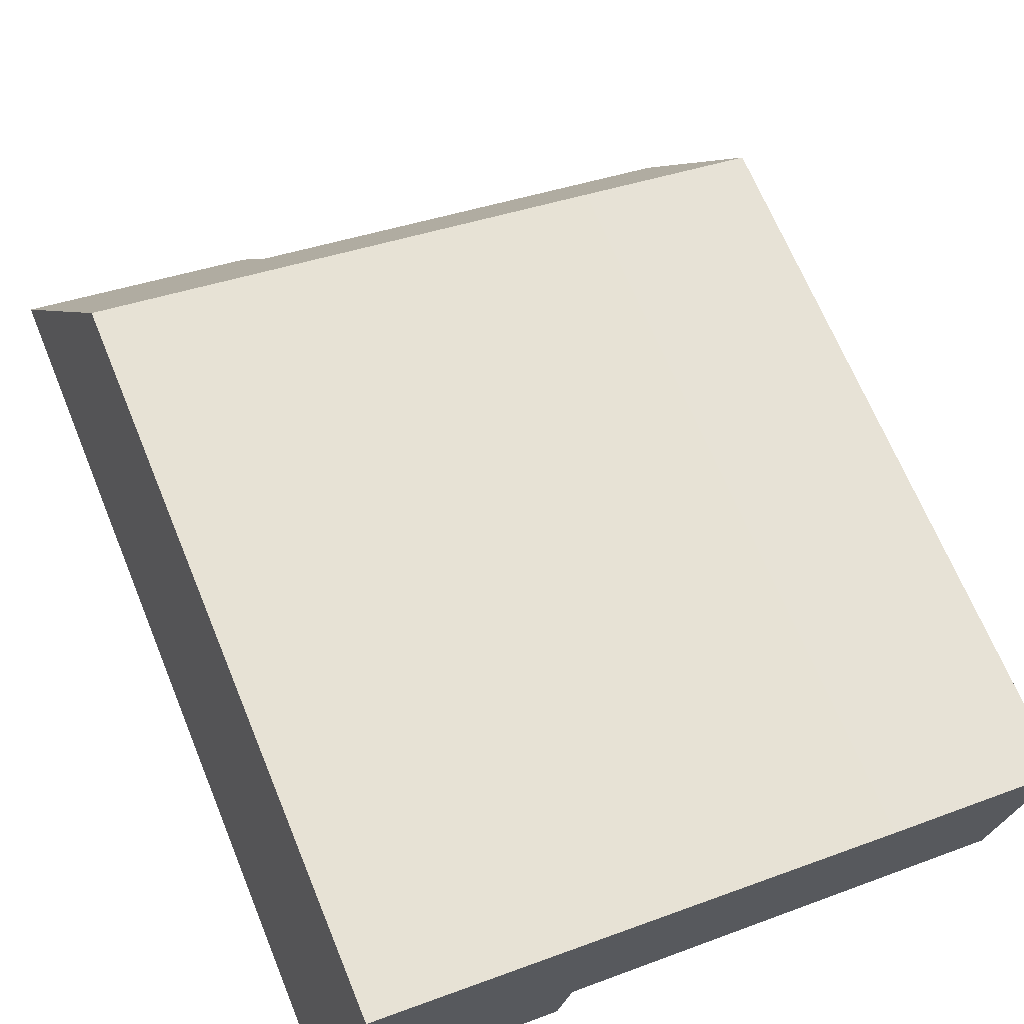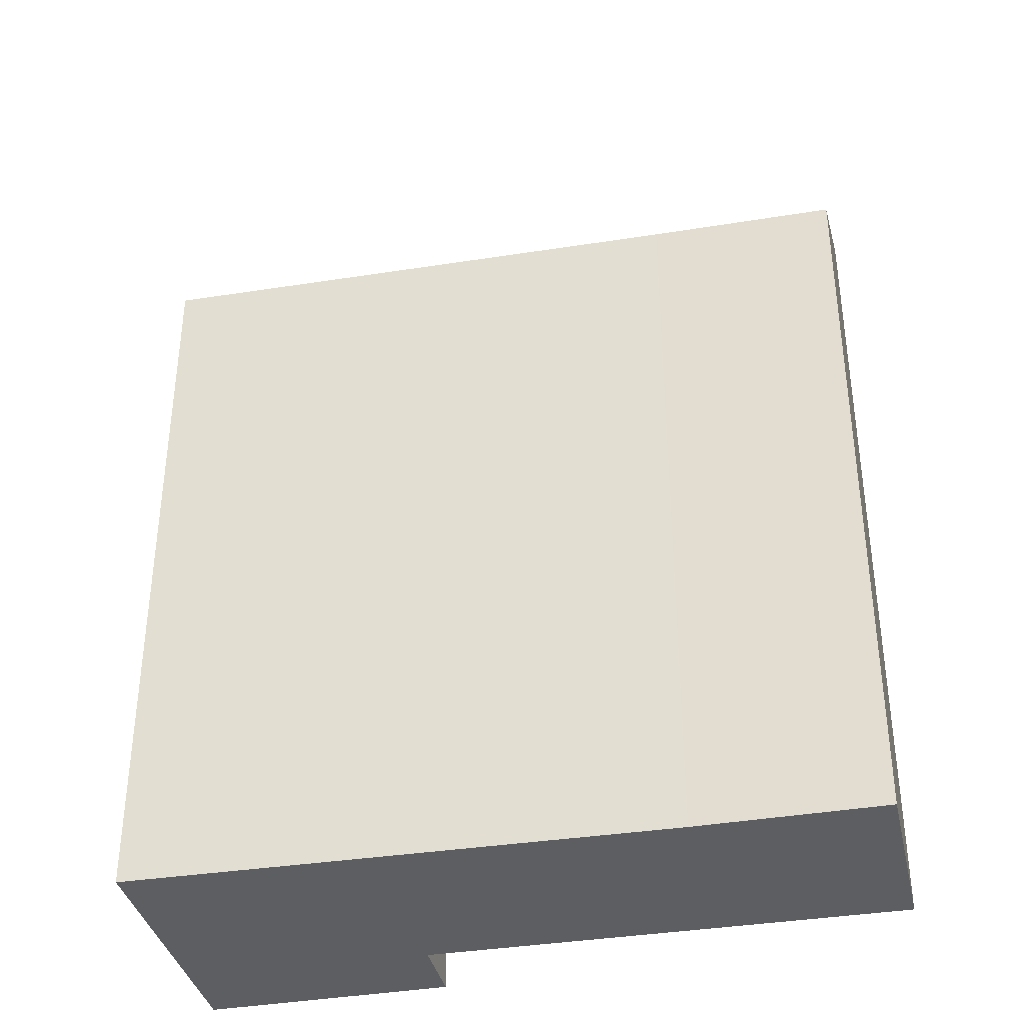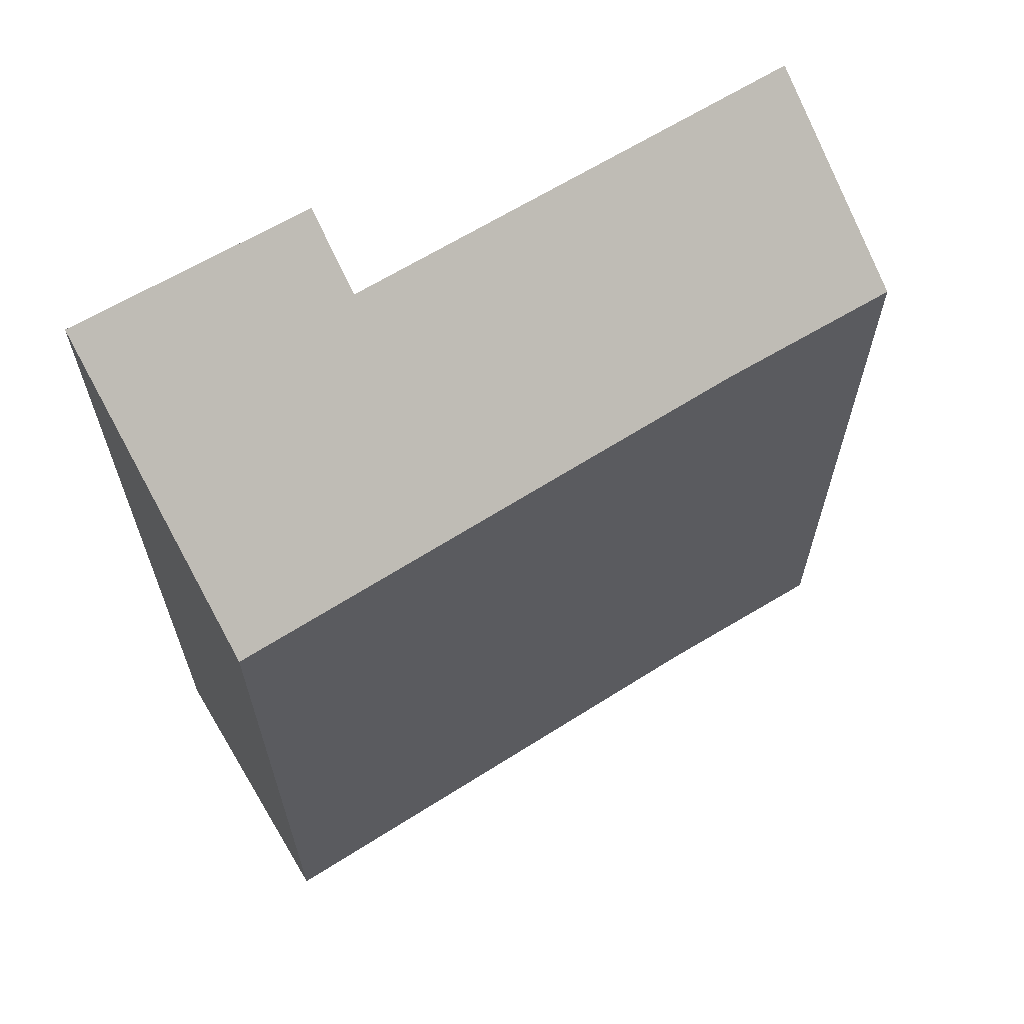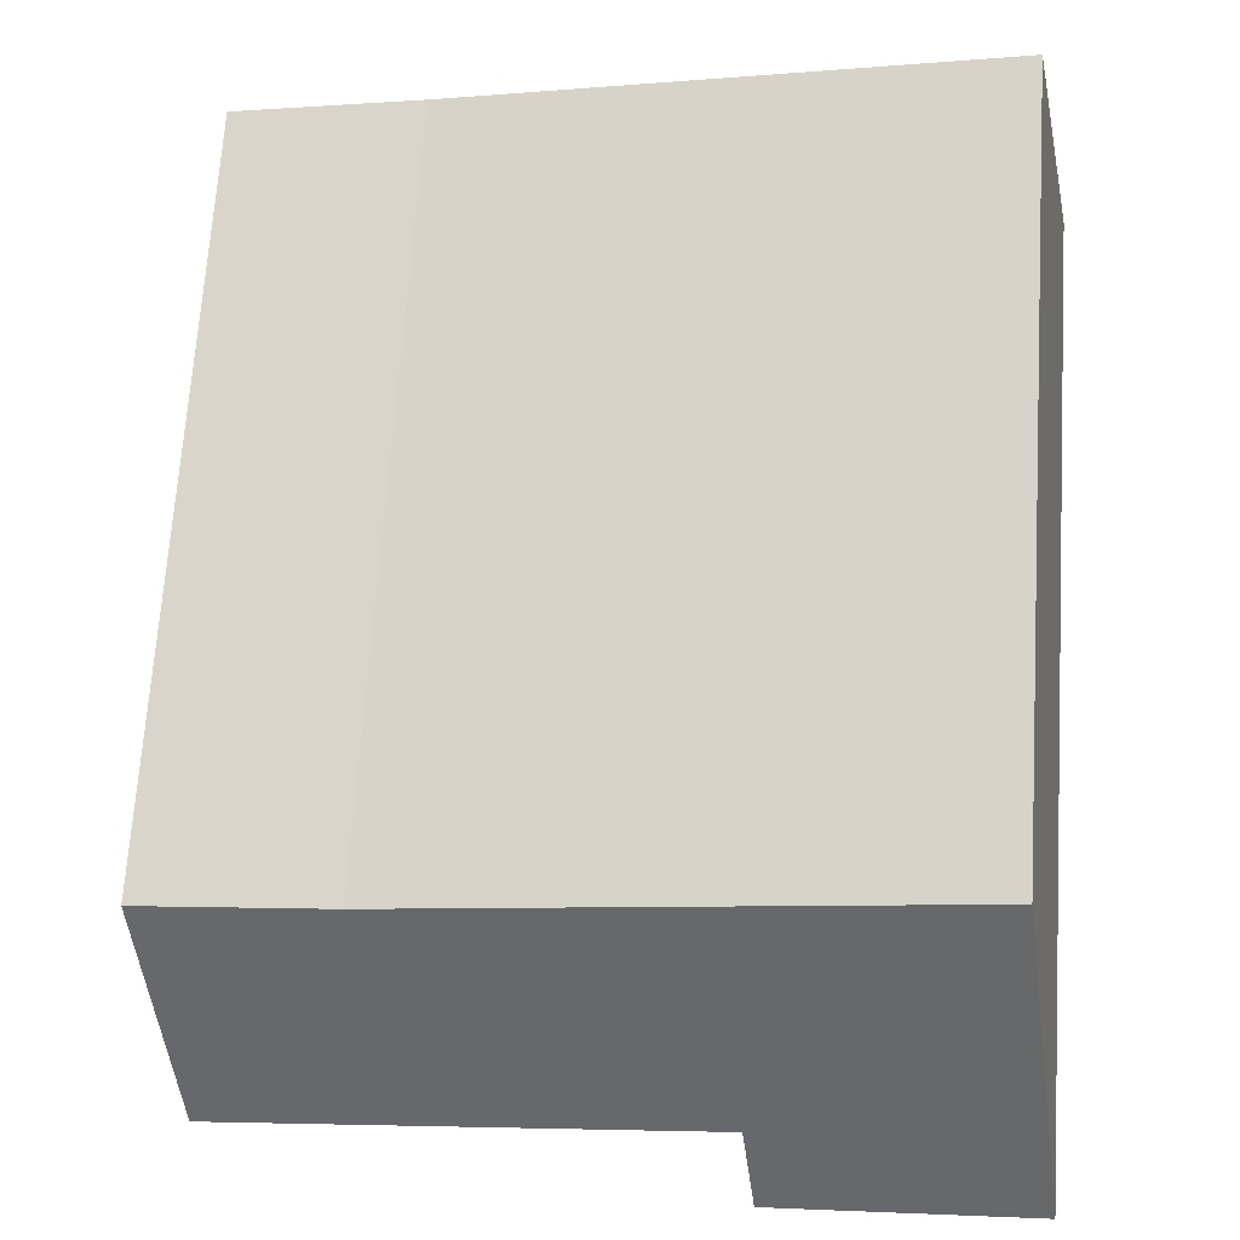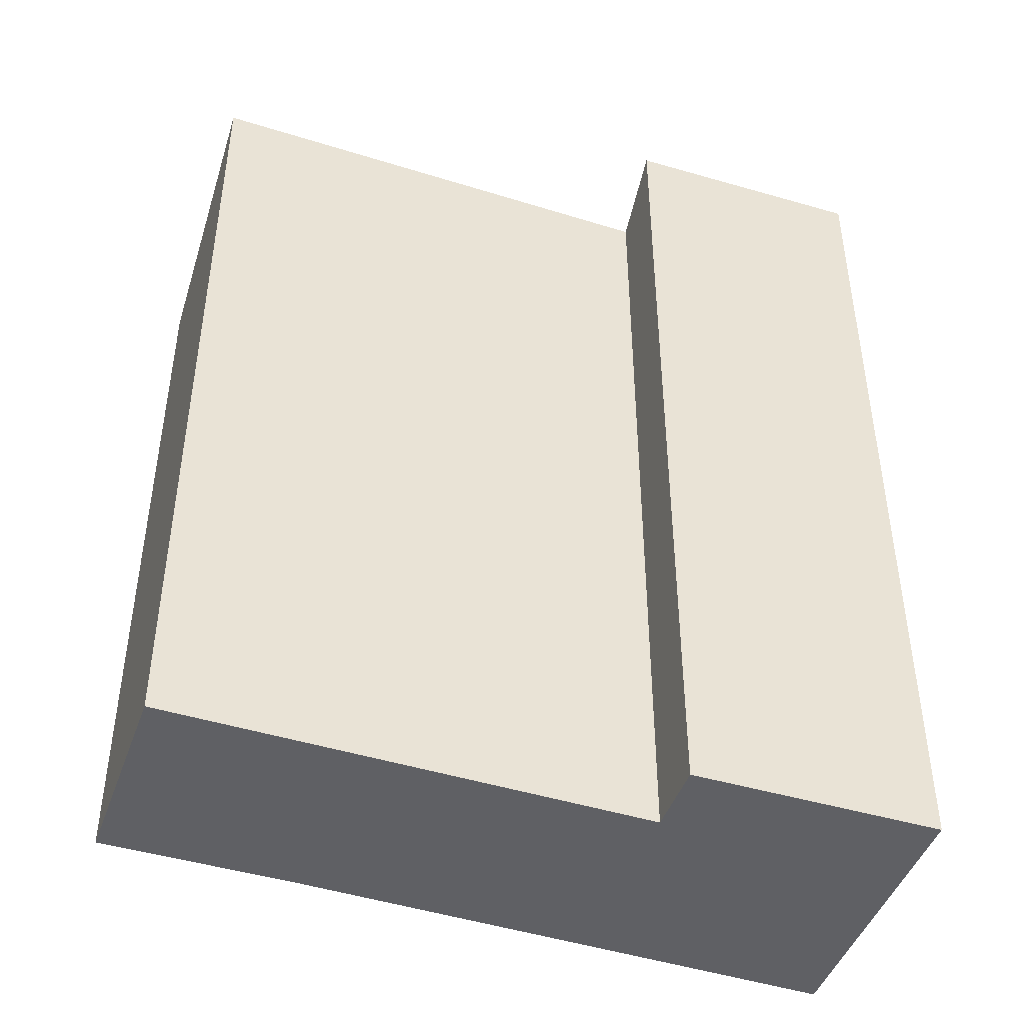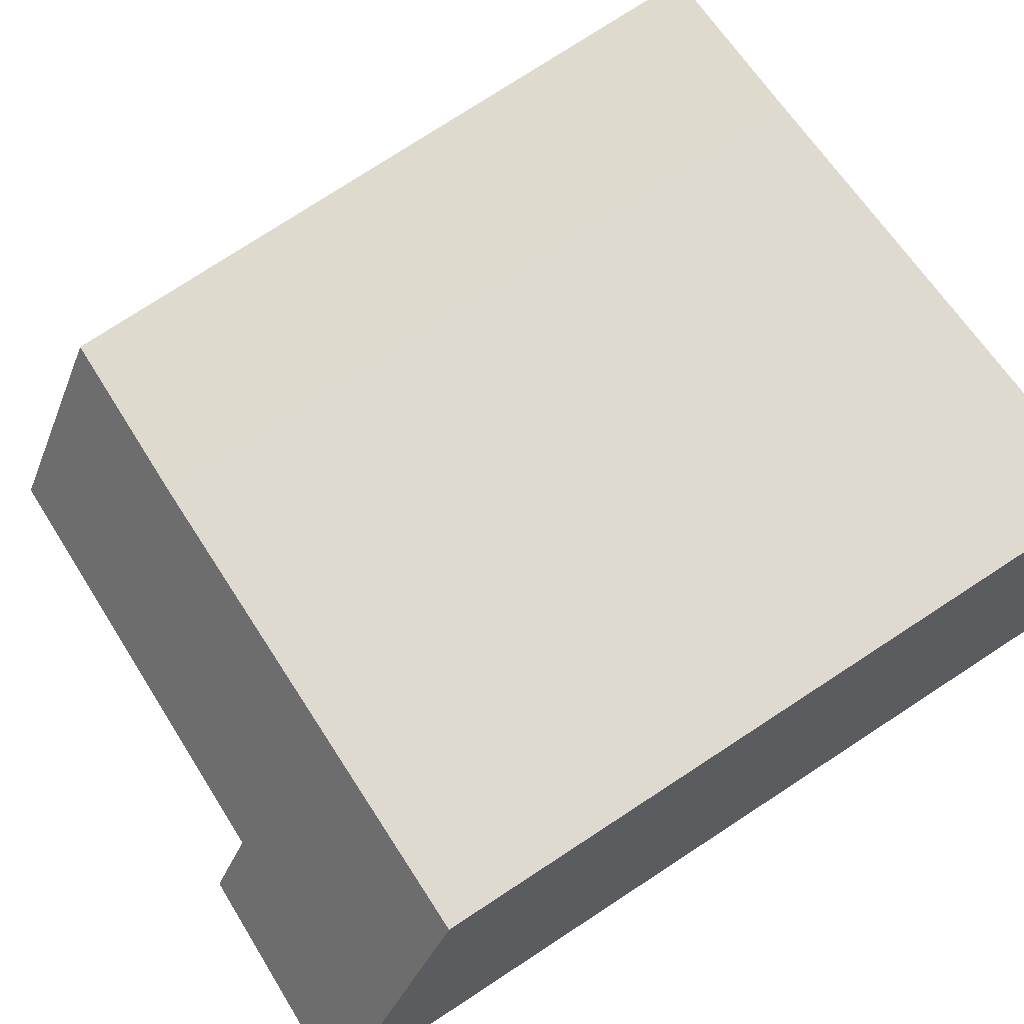
<metadata>
{"format":"obj","ext":"obj","renderer":"f3d","projection":"perspective","resolution":1024,"background":"white","views":[{"elev":67.9,"azim":-22.4,"up":"+Z"},{"elev":-37.4,"azim":24.5,"up":"+Y"},{"elev":65.3,"azim":-19.2,"up":"+Y"},{"elev":68.3,"azim":-176.3,"up":"+Z"},{"elev":-45.2,"azim":172.9,"up":"+Y"},{"elev":78.2,"azim":-123.0,"up":"+Z"}]}
</metadata>
<code>
v  0 21.38 1.309e-15
v  5.97 20.22 0.486
v  5.624 21.31 -1.183
v  13.55 17.23 3.557
v  1.34 17.18 6.453
v  0.591 19.53 2.848
v  17.8 17.18 2.655
v  16.8 20.2 -1.98
v  16.8 1.212e-16 -1.98
v  17.8 -1.626e-16 2.655
v  5.624 7.244e-17 -1.183
v  5.97 -2.976e-17 0.486
v  0 0 0
v  1.34 -3.951e-16 6.453
v  0.591 -1.744e-16 2.848
v  13.55 -2.178e-16 3.557
g defaultobject
f 1 2 3
f 2 1 4
f 4 1 5
f 5 1 6
f 2 7 8
f 7 2 4
f 7 9 8
f 9 7 10
f 2 11 3
f 11 2 12
f 8 12 2
f 12 8 9
f 3 13 1
f 13 3 11
f 13 6 1
f 6 13 5
f 5 13 14
f 14 13 15
f 16 7 4
f 7 16 10
f 5 16 4
f 16 5 14
f 11 15 13
f 15 11 14
f 14 11 12
f 14 12 16
f 16 12 9
f 16 9 10

</code>
